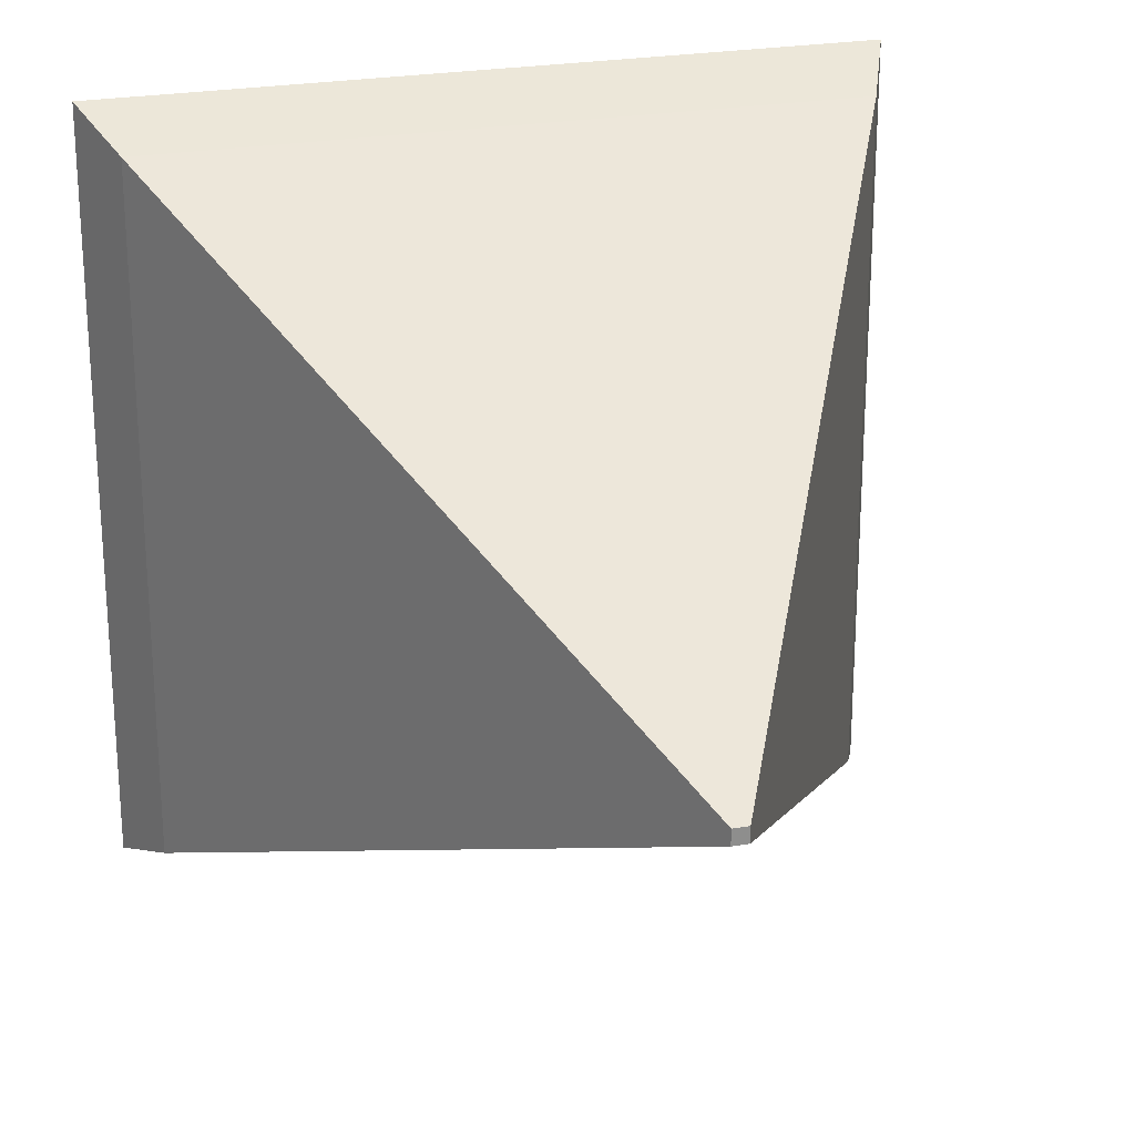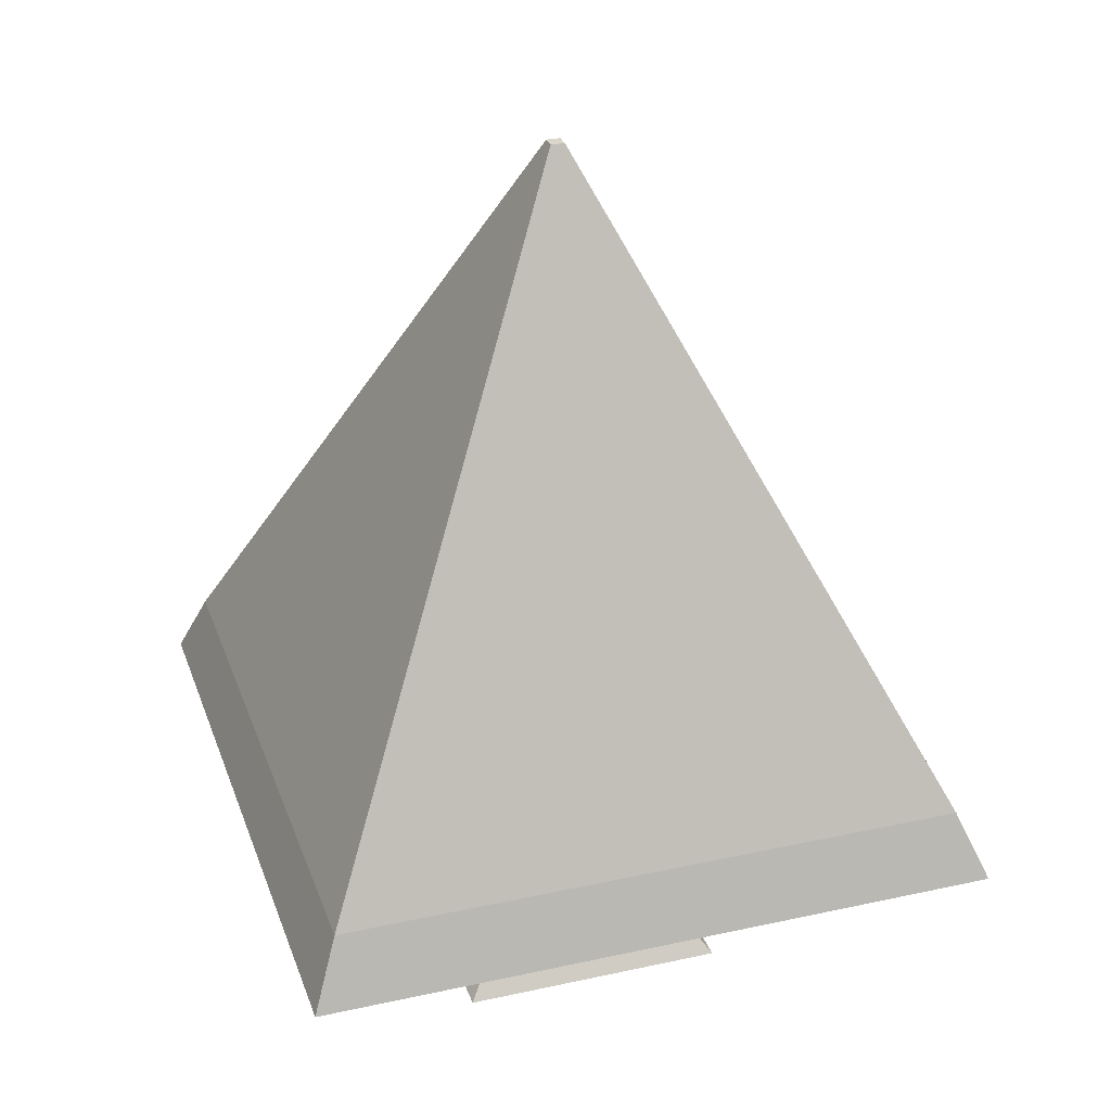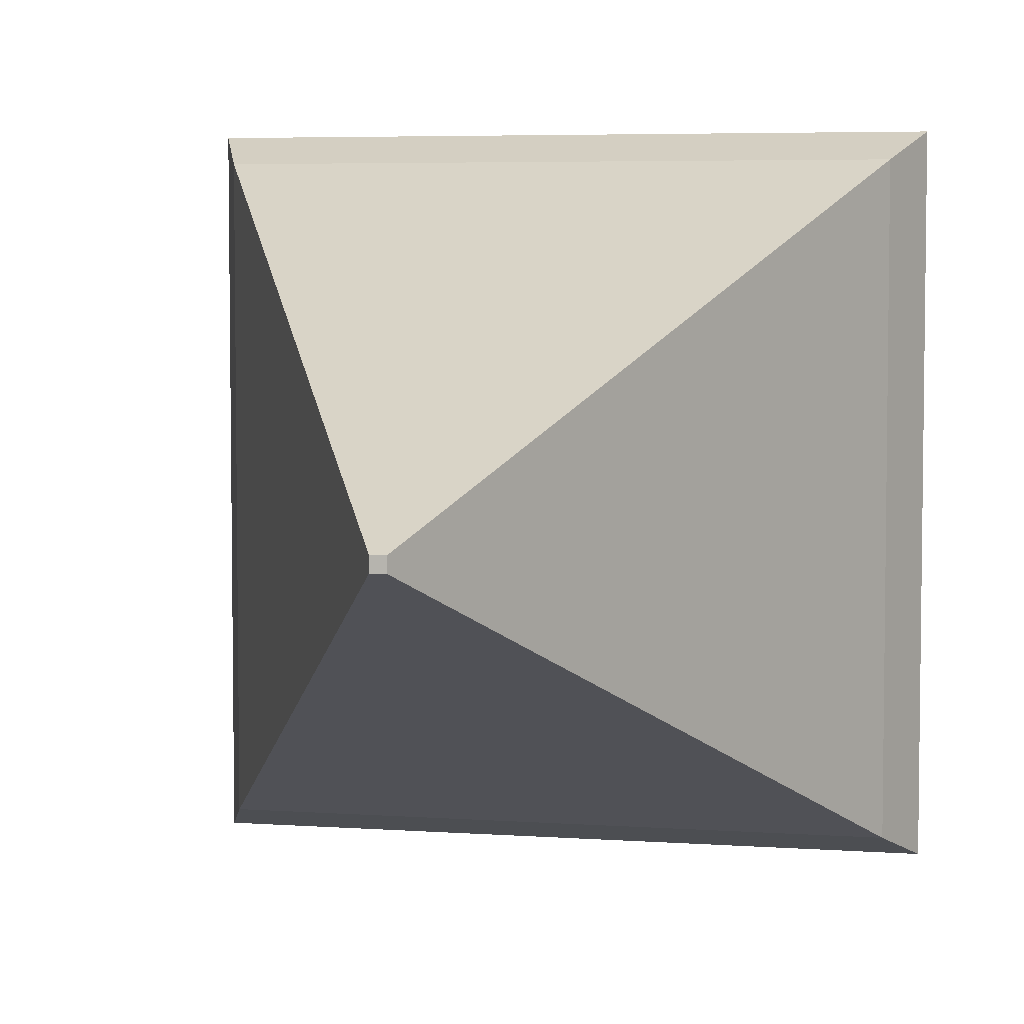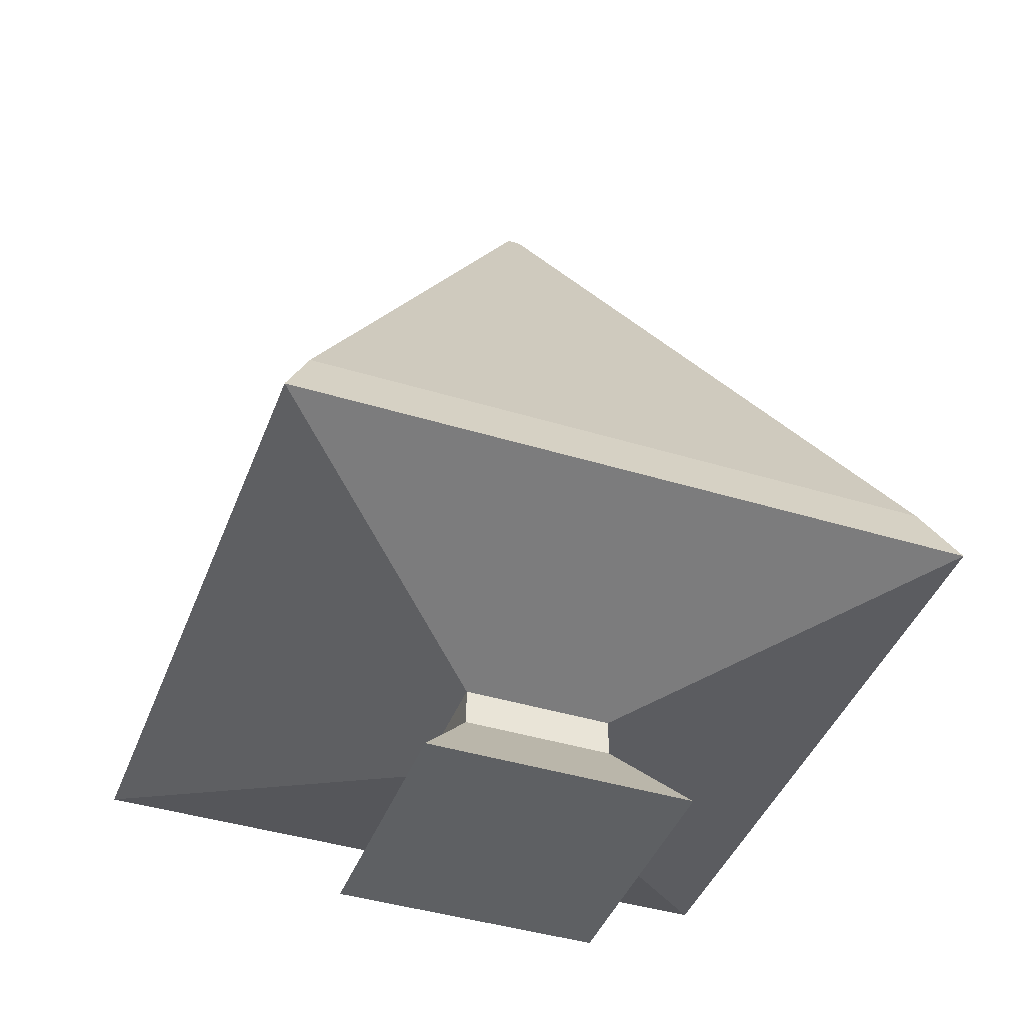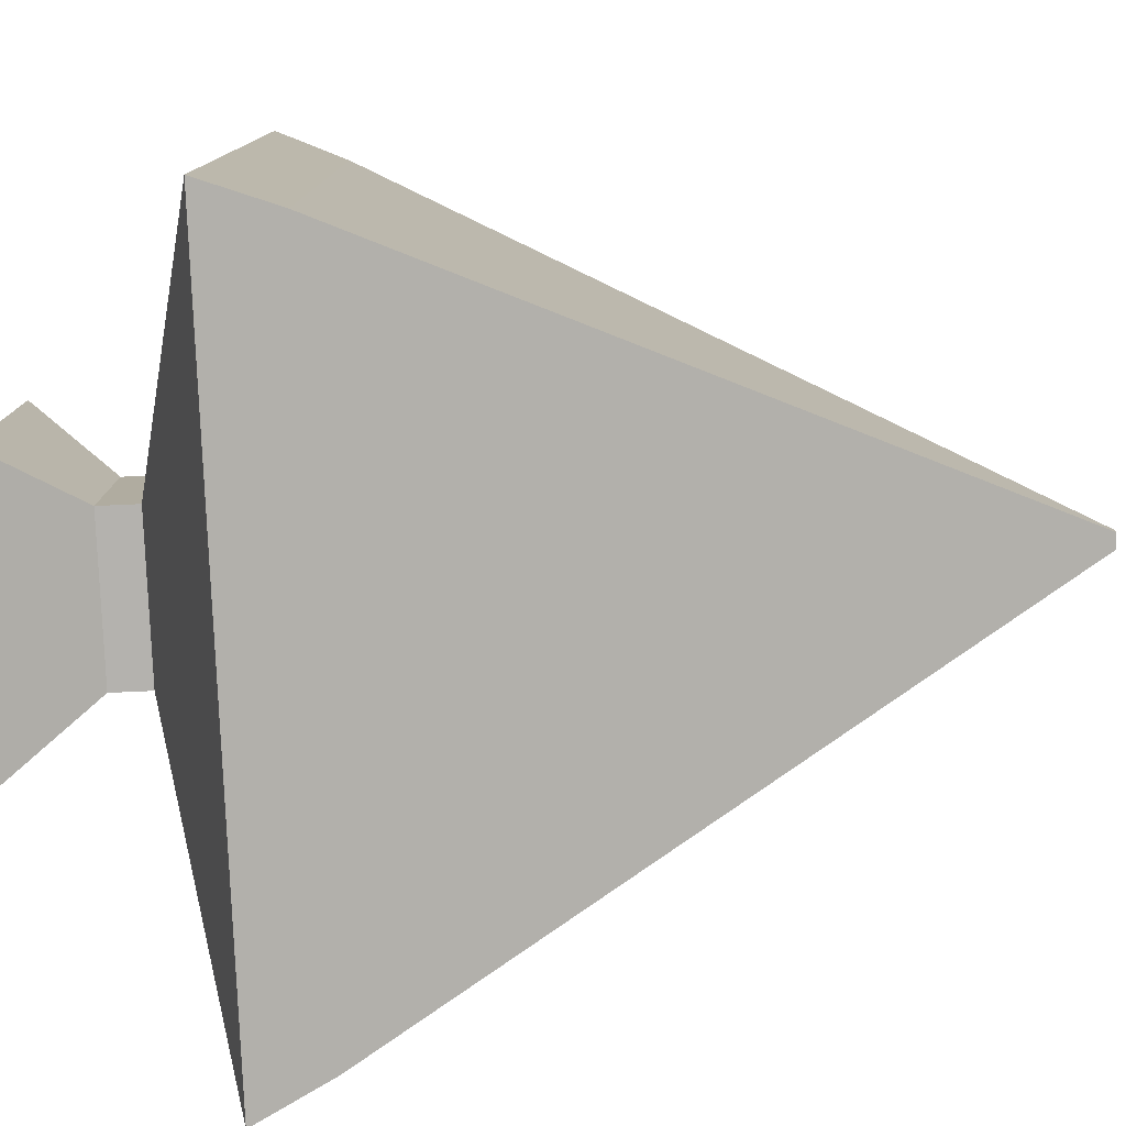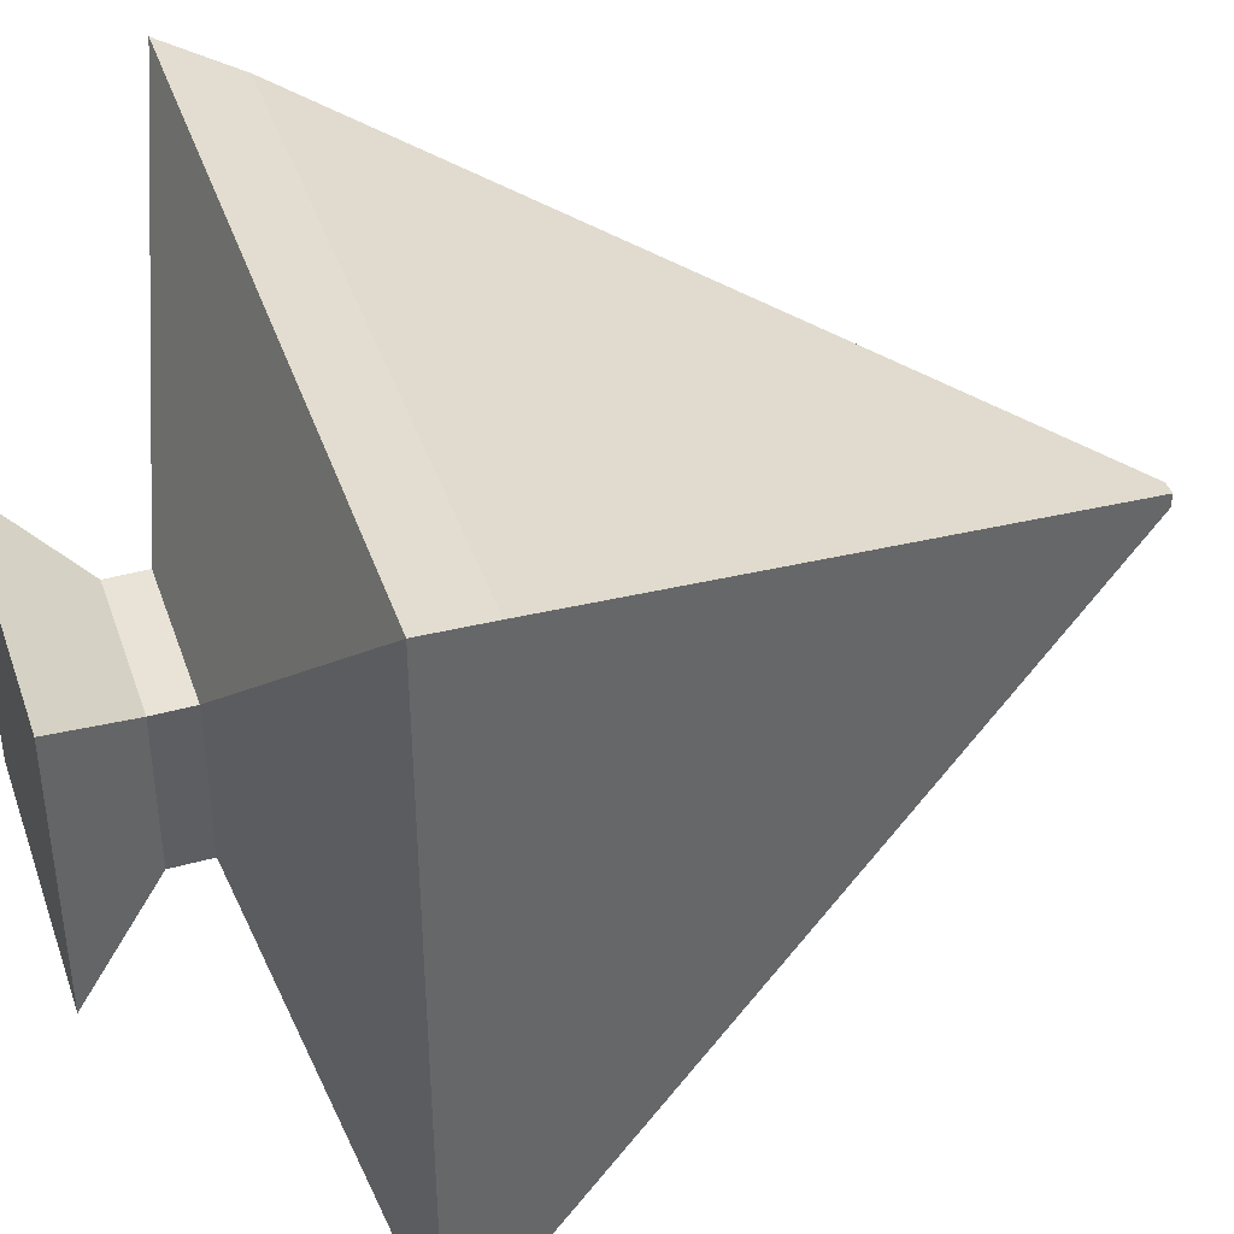
<metadata>
{"format":"obj","ext":"obj","renderer":"f3d","projection":"perspective","resolution":1024,"background":"white","views":[{"elev":25.1,"azim":164.7,"up":"+Z"},{"elev":29.8,"azim":-17.8,"up":"+Y"},{"elev":5.1,"azim":-167.2,"up":"+Z"},{"elev":-42.3,"azim":-110.1,"up":"+Y"},{"elev":-79.7,"azim":92.5,"up":"+Z"},{"elev":41.8,"azim":71.6,"up":"+Z"}]}
</metadata>
<code>
o Cube_Cube.001
v -1 0.05674 1
v -2.334 2.057 2.334
v -1 0.05674 -1
v -2.334 2.057 -2.334
v 1 0.05674 1
v 2.334 2.057 2.334
v 1 0.05674 -1
v 2.334 2.057 -2.334
v -1 0.05674 0
v -0.5551 0.9455 0.5551
v -2.334 2.057 0
v -0.5551 0.9455 -0.5551
v 0 0.05674 -1
v 0 2.057 -2.334
v 0.5551 0.9455 -0.5551
v 1 0.05674 0
v 2.334 2.057 0
v 0.5551 0.9455 0.5551
v 0 0.05674 1
v 0 2.057 2.334
v 0 0.05674 0
v 0 0.9455 0.5551
v 0.5551 0.9455 0
v 0 0.9455 -0.5551
v -0.5551 0.9455 0
v -1 0.05674 0.5
v -2.541 1.557 2.541
v -2.334 2.057 -1.167
v -0.5551 0.668 -0.5551
v -0.5 0.05674 -1
v 1.167 2.057 -2.334
v 0.5551 0.668 -0.5551
v 1 0.05674 -0.5
v 2.334 2.057 1.167
v 0.5551 0.668 0.5551
v 0.5 0.05674 1
v -1.167 2.057 2.334
v -1 0.05674 -0.5
v -0.5551 0.668 0.5551
v -2.334 2.057 1.167
v -2.541 1.557 -2.541
v 0.5 0.05674 -1
v -1.167 2.057 -2.334
v 2.541 1.557 -2.541
v 1 0.05674 0.5
v 2.334 2.057 -1.167
v 2.541 1.557 2.541
v -0.5 0.05674 1
v 1.167 2.057 2.334
v 0 2.057 2.334
v 2.334 2.057 0
v 0 2.057 -2.334
v -2.334 2.057 0
v 0 0.05674 0.5
v 0 0.05674 -0.5
v -0.5 0.05674 0
v 0.5 0.05674 0
v -0.2776 0.9455 0.5551
v 0.2776 0.9455 0.5551
v 0 0.668 0.5551
v 0 1.557 2.541
v 0.5551 0.9455 0.2776
v 0.5551 0.9455 -0.2776
v 0.5551 0.668 0
v 2.541 1.557 0
v 0.2776 0.9455 -0.5551
v -0.2776 0.9455 -0.5551
v 0 0.668 -0.5551
v 0 1.557 -2.541
v -0.5551 0.9455 -0.2776
v -0.5551 0.9455 0.2776
v -0.5551 0.668 0
v -2.541 1.557 0
v -2.541 1.557 1.27
v -0.5551 0.668 0.2776
v -0.5551 0.668 -0.2776
v -1.27 1.557 -2.541
v -0.2776 0.668 -0.5551
v 0.2776 0.668 -0.5551
v 2.541 1.557 -1.27
v 0.5551 0.668 -0.2776
v 0.5551 0.668 0.2776
v 1.27 1.557 2.541
v 0.2776 0.668 0.5551
v -0.2776 0.668 0.5551
v 0.5 0.05674 -0.5
v -0.5 0.05674 -0.5
v -0.5 0.05674 0.5
v 2.334 2.057 -2.334
v 2.334 2.057 2.334
v -2.334 2.057 -2.334
v -2.334 2.057 2.334
v 0.5 0.05674 0.5
v -1.27 1.557 2.541
v 2.541 1.557 1.27
v 1.27 1.557 -2.541
v -2.541 1.557 -1.27
v -2.334 2.057 2.334
v -2.334 2.057 -2.334
v 2.334 2.057 2.334
v 2.334 2.057 -2.334
v -2.334 2.057 0
v 0 2.057 -2.334
v 2.334 2.057 0
v 0 2.057 2.334
v -0.05143 6.673 0.05143
v -2.334 2.057 -1.167
v 1.167 2.057 -2.334
v 2.334 2.057 1.167
v -1.167 2.057 2.334
v -2.334 2.057 1.167
v -1.167 2.057 -2.334
v 2.334 2.057 -1.167
v 1.167 2.057 2.334
v -0.05143 6.673 -0.05143
v 0.05143 6.673 0.05143
v 0.05143 6.673 -0.05143
v -0.05143 6.673 0
v 0 6.673 -0.05143
v 0.05143 6.673 0
v 0 6.673 0.05143
v 0 6.673 0
v -2.334 2.057 -1.167
v 1.167 2.057 -2.334
v 2.334 2.057 1.167
v -1.167 2.057 2.334
v -2.334 2.057 1.167
v -1.167 2.057 -2.334
v 2.334 2.057 -1.167
v 1.167 2.057 2.334
v -0.05143 6.673 -0.02572
v 0.02572 6.673 -0.05143
v 0.05143 6.673 0.02572
v -0.02572 6.673 0.05143
v -0.05143 6.673 0.02572
v -0.02572 6.673 -0.05143
v 0.05143 6.673 -0.02572
v 0.02572 6.673 0.05143
v 0 6.673 0.02572
v 0 6.673 -0.02572
v 0.02572 6.673 0
v -0.02572 6.673 0
v -0.02572 6.673 -0.02572
v 0.02572 6.673 -0.02572
v 0.02572 6.673 0.02572
v -0.02572 6.673 0.02572
f 97 28 4 41
f 96 31 8 44
f 95 34 6 47
f 94 37 2 27
f 93 45 5 36
f 37 20 105 110
f 11 40 111 102
f 43 4 99 112
f 28 11 102 107
f 88 54 19 48
f 87 55 21 56
f 86 33 16 57
f 85 58 10 39
f 84 59 22 60
f 83 49 20 61
f 82 62 18 35
f 81 63 23 64
f 80 46 17 65
f 79 66 15 32
f 78 67 24 68
f 77 43 14 69
f 76 70 12 29
f 75 71 25 72
f 74 40 11 73
f 71 74 73 25
f 10 27 74 71
f 27 2 40 74
f 26 75 72 9
f 1 39 75 26
f 39 10 71 75
f 38 76 29 3
f 9 72 76 38
f 72 25 70 76
f 67 77 69 24
f 12 41 77 67
f 41 4 43 77
f 30 78 68 13
f 3 29 78 30
f 29 12 67 78
f 42 79 32 7
f 13 68 79 42
f 68 24 66 79
f 63 80 65 23
f 15 44 80 63
f 44 8 46 80
f 33 81 64 16
f 7 32 81 33
f 32 15 63 81
f 45 82 35 5
f 16 64 82 45
f 64 23 62 82
f 59 83 61 22
f 18 47 83 59
f 47 6 49 83
f 36 84 60 19
f 5 35 84 36
f 35 18 59 84
f 48 85 39 1
f 19 60 85 48
f 60 22 58 85
f 55 86 57 21
f 13 42 86 55
f 42 7 33 86
f 38 87 56 9
f 3 30 87 38
f 30 13 55 87
f 26 88 48 1
f 9 56 88 26
f 56 21 54 88
f 17 46 113 104
f 8 31 108 101
f 49 6 100 114
f 34 17 104 109
f 2 37 110 98
f 40 2 98 111
f 14 43 112 103
f 4 28 107 99
f 46 8 101 113
f 31 14 103 108
f 20 49 114 105
f 6 34 109 100
f 54 93 36 19
f 21 57 93 54
f 57 16 45 93
f 58 94 27 10
f 22 61 94 58
f 61 20 37 94
f 62 95 47 18
f 23 65 95 62
f 65 17 34 95
f 66 96 44 15
f 24 69 96 66
f 69 14 31 96
f 70 97 41 12
f 25 73 97 70
f 73 11 28 97
f 110 105 50 126
f 99 107 123 91
f 105 114 130 50
f 109 104 51 125
f 104 113 129 51
f 108 103 52 124
f 103 112 128 52
f 107 102 53 123
f 114 100 90 130
f 102 111 127 53
f 113 101 89 129
f 98 110 126 92
f 112 99 91 128
f 100 109 125 90
f 111 98 92 127
f 101 108 124 89
f 123 53 118 131
f 90 125 133 116
f 130 90 116 138
f 92 126 134 106
f 129 89 117 137
f 53 127 135 118
f 128 91 115 136
f 52 128 136 119
f 127 92 106 135
f 51 129 137 120
f 126 50 121 134
f 50 130 138 121
f 125 51 120 133
f 91 123 131 115
f 124 52 119 132
f 89 124 132 117
f 146 135 106 134
f 145 139 121 138
f 144 140 122 141
f 143 131 118 142
f 140 143 142 122
f 119 136 143 140
f 136 115 131 143
f 137 144 141 120
f 117 132 144 137
f 132 119 140 144
f 133 145 138 116
f 120 141 145 133
f 141 122 139 145
f 139 146 134 121
f 122 142 146 139
f 142 118 135 146

</code>
